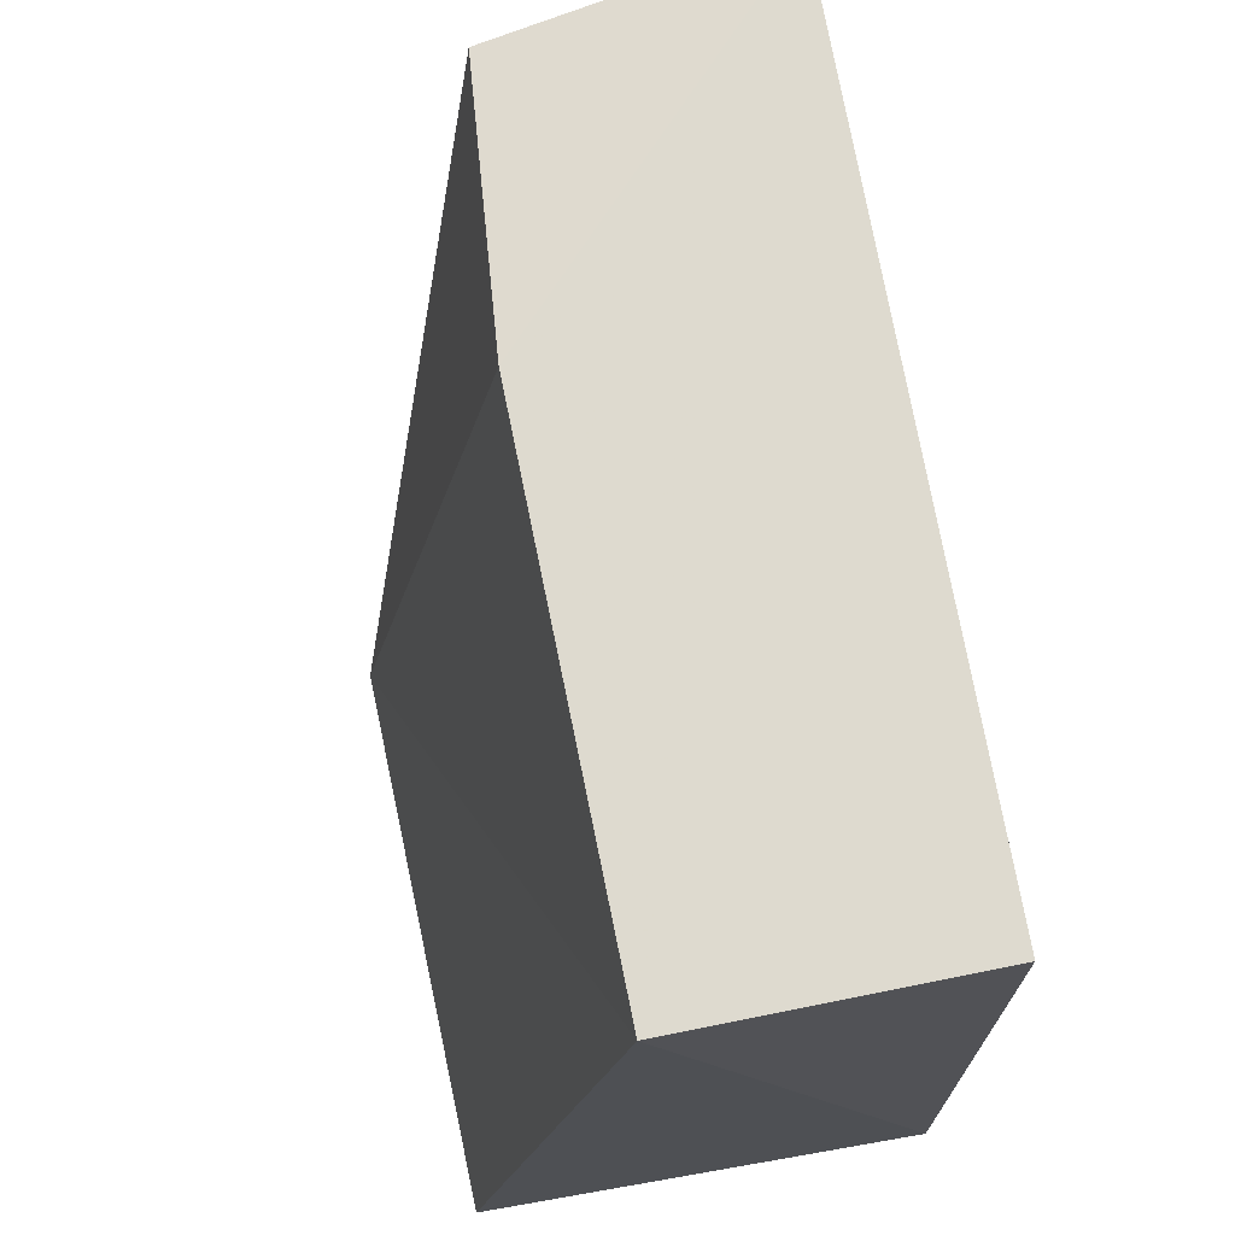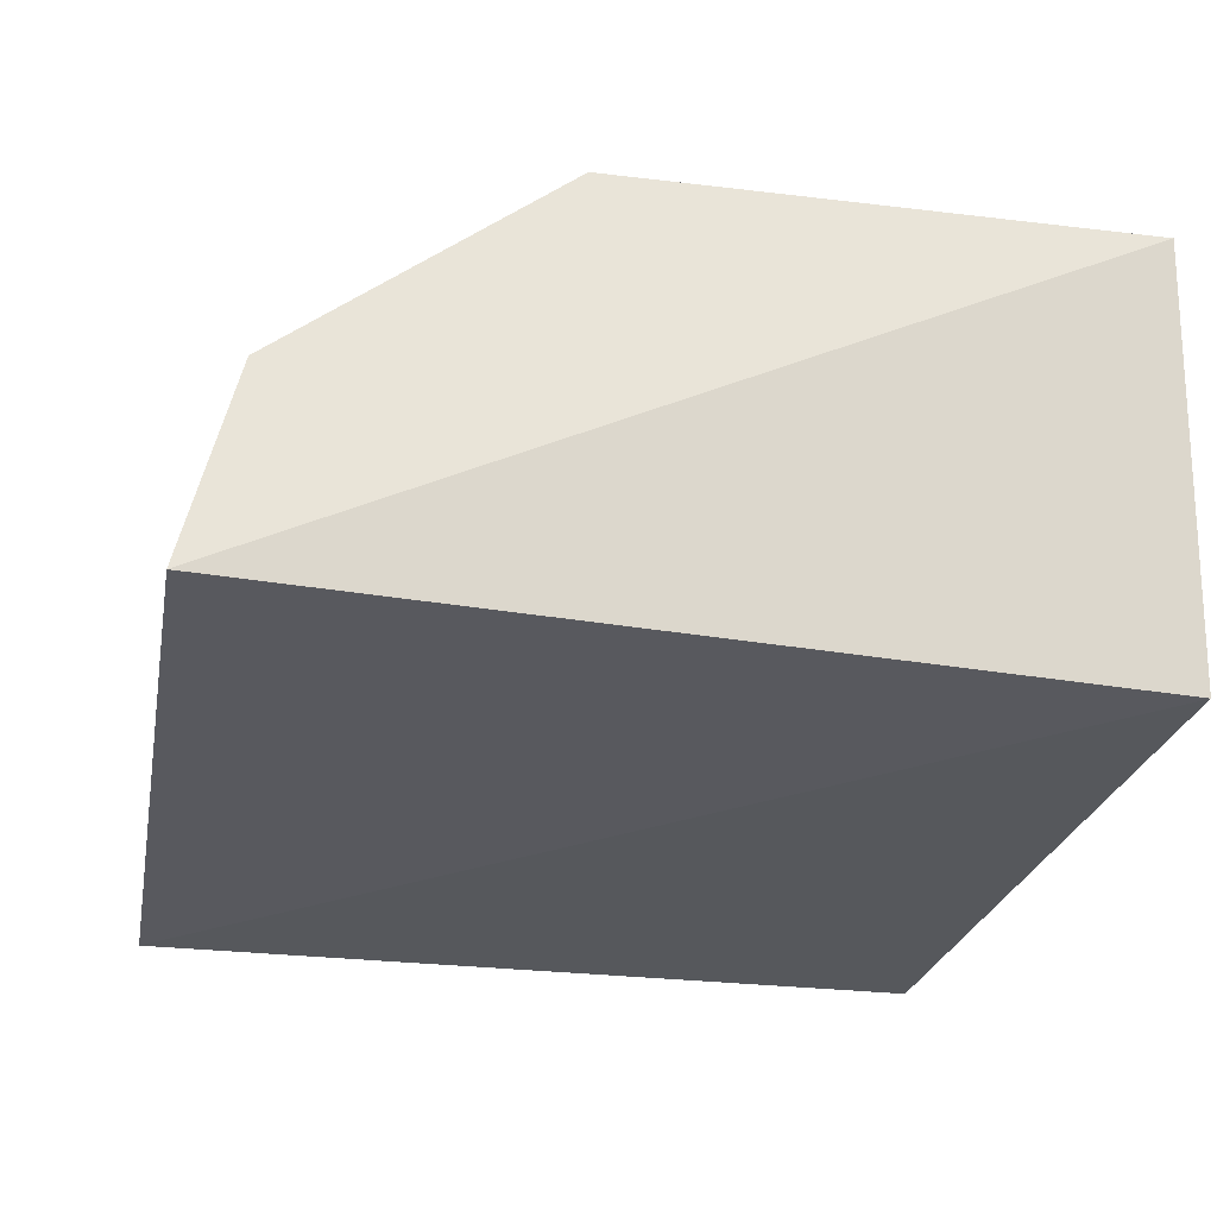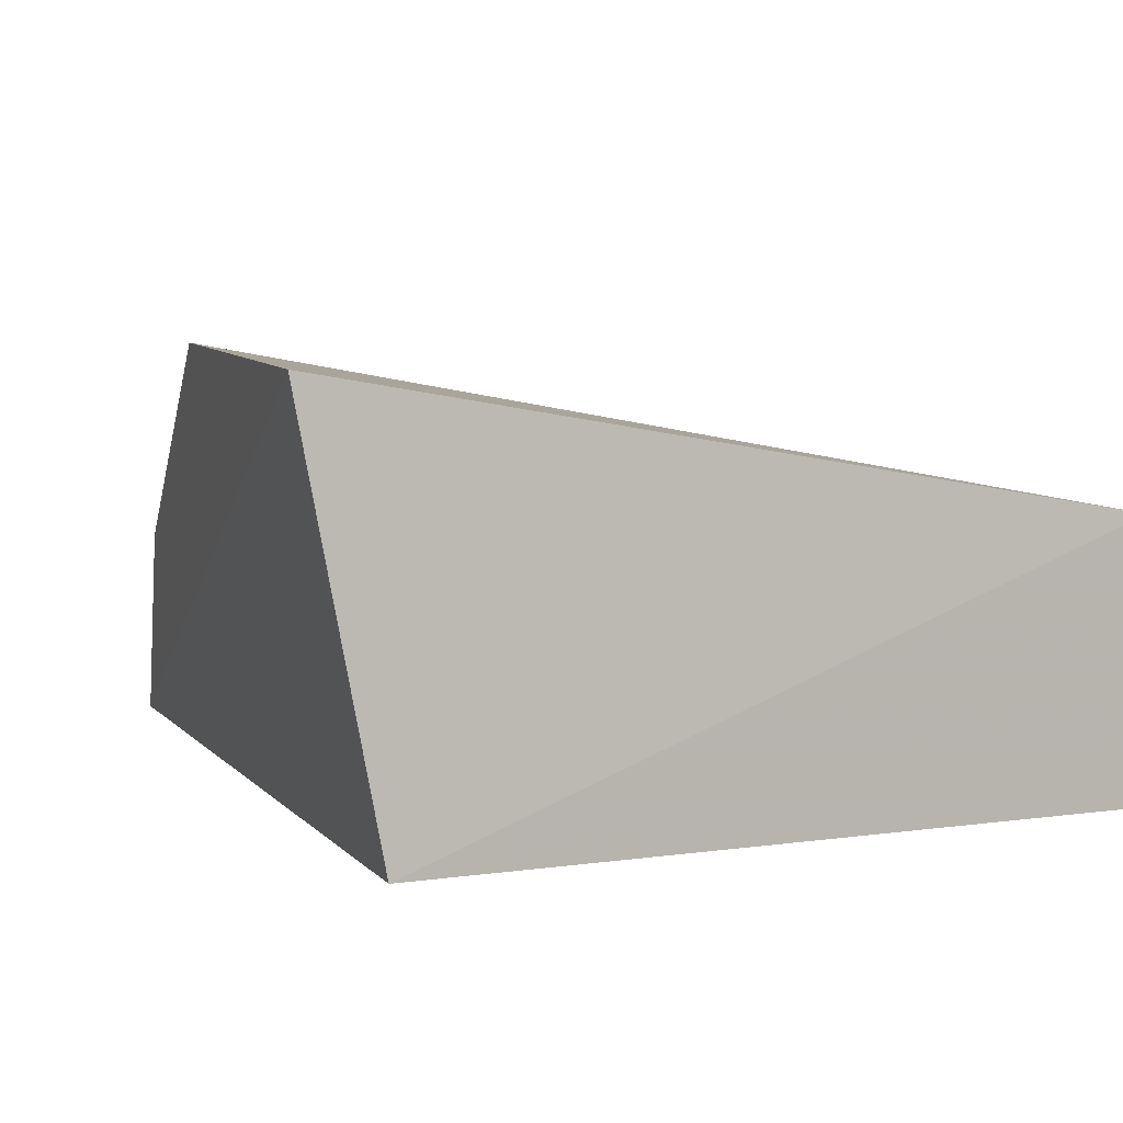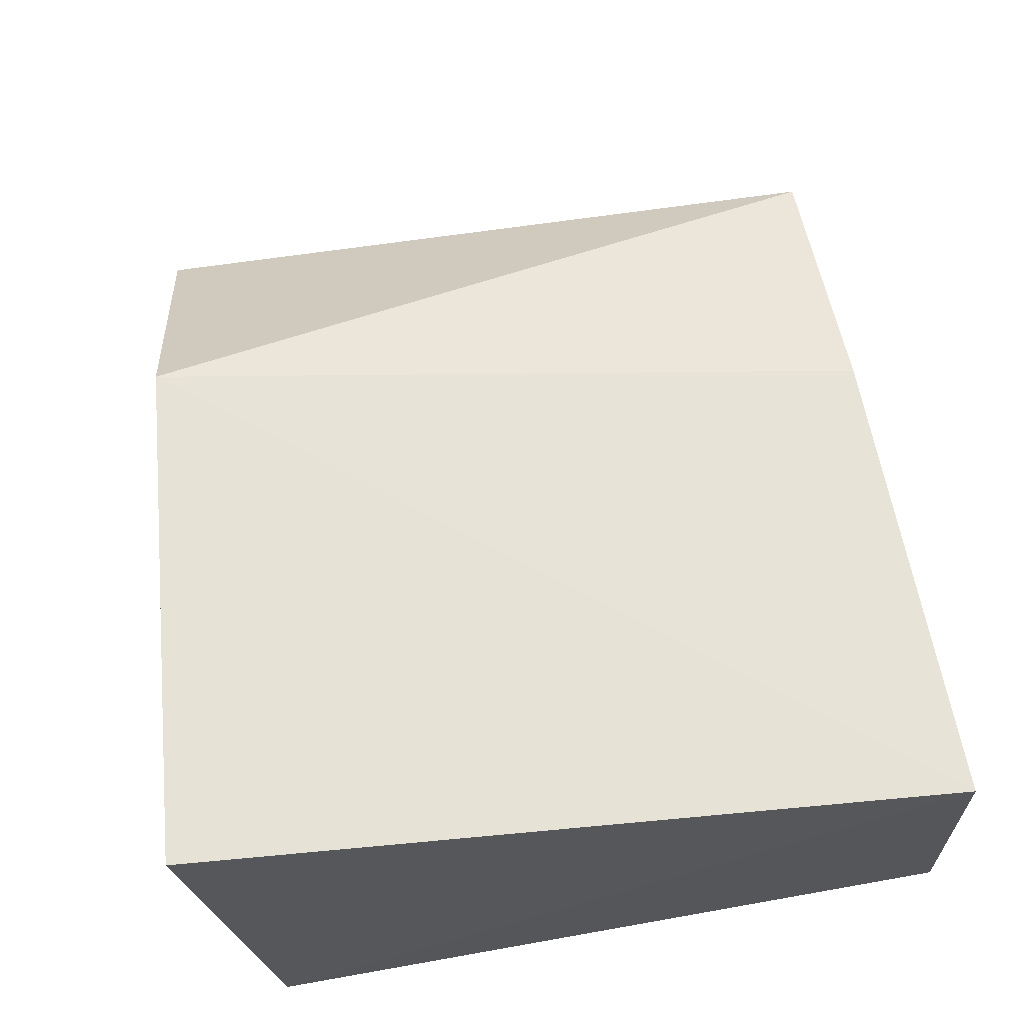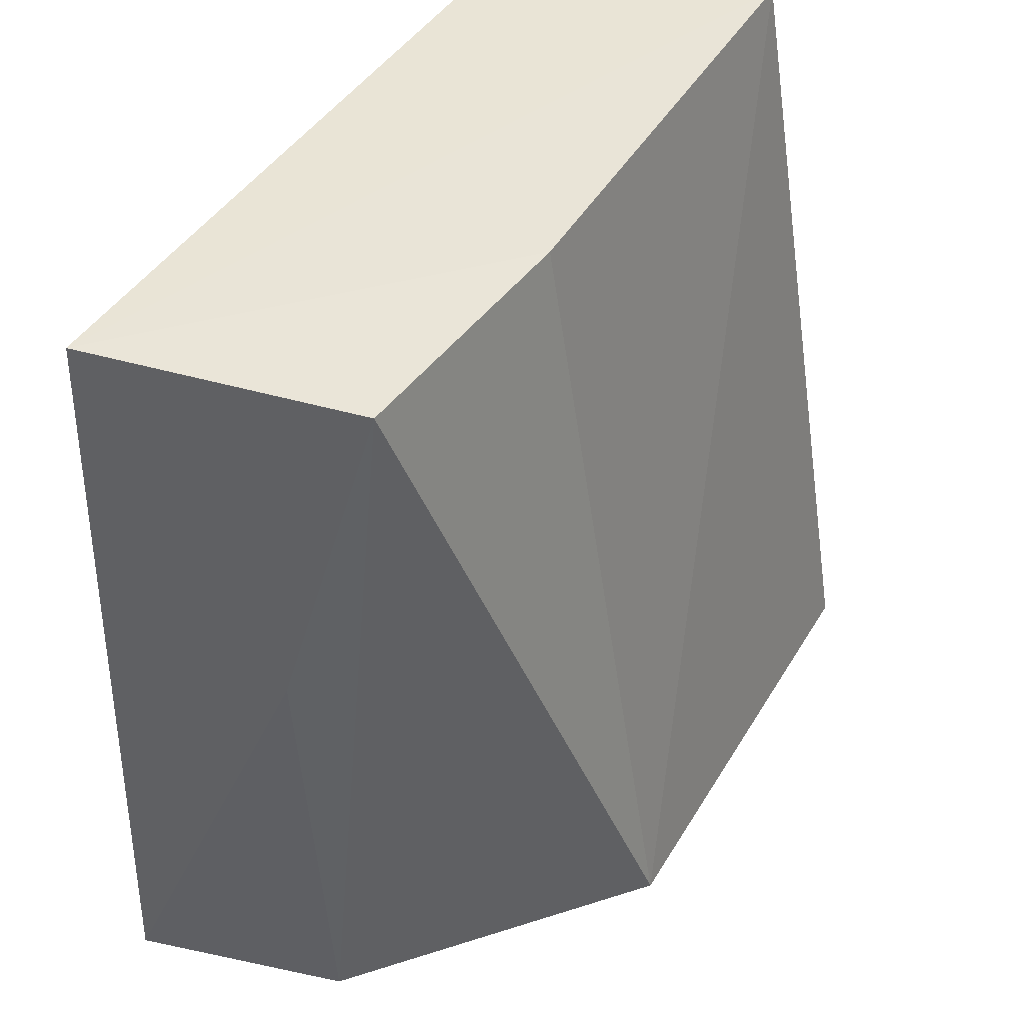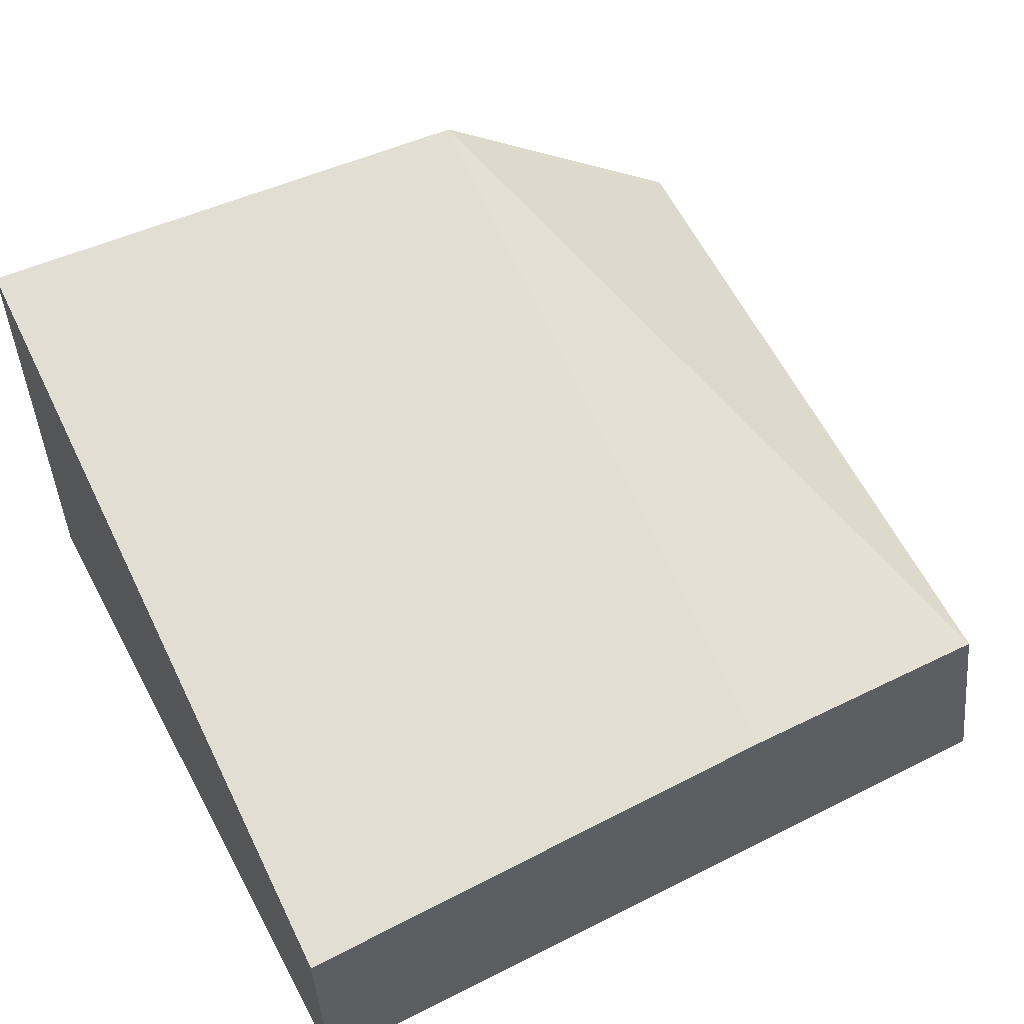
<metadata>
{"format":"obj","ext":"obj","renderer":"f3d","projection":"perspective","resolution":1024,"background":"white","views":[{"elev":70.8,"azim":-101.4,"up":"+Z"},{"elev":-28.6,"azim":165.4,"up":"+Y"},{"elev":6.9,"azim":-112.4,"up":"+Y"},{"elev":63.4,"azim":-100.3,"up":"+Y"},{"elev":42.7,"azim":117.5,"up":"+Z"},{"elev":58.5,"azim":-28.2,"up":"+Y"}]}
</metadata>
<code>
v 0.2834 -0.017 0.008448
v 0.3009 -0.009146 -0.2349
v 0.1938 0.1313 -0.2432
v 0.01358 0.08165 0.007576
v 0.01358 -0.009259 -0.2348
v 0.2681 0.07288 0.006499
v 0.01358 -0.009259 0.007576
v 0.02058 0.1292 -0.259
v 0.1802 0.08165 0.007576
v 0.2825 0.0461 -0.1006
v 0.2848 0.05798 -0.2356
f 5 2 1
f 7 5 1
f 7 1 4
f 7 4 5
f 8 3 2
f 8 2 5
f 8 5 4
f 8 4 3
f 9 6 3
f 9 3 4
f 9 4 1
f 9 1 6
f 10 6 1
f 10 1 2
f 11 10 2
f 11 2 3
f 11 3 6
f 11 6 10

</code>
